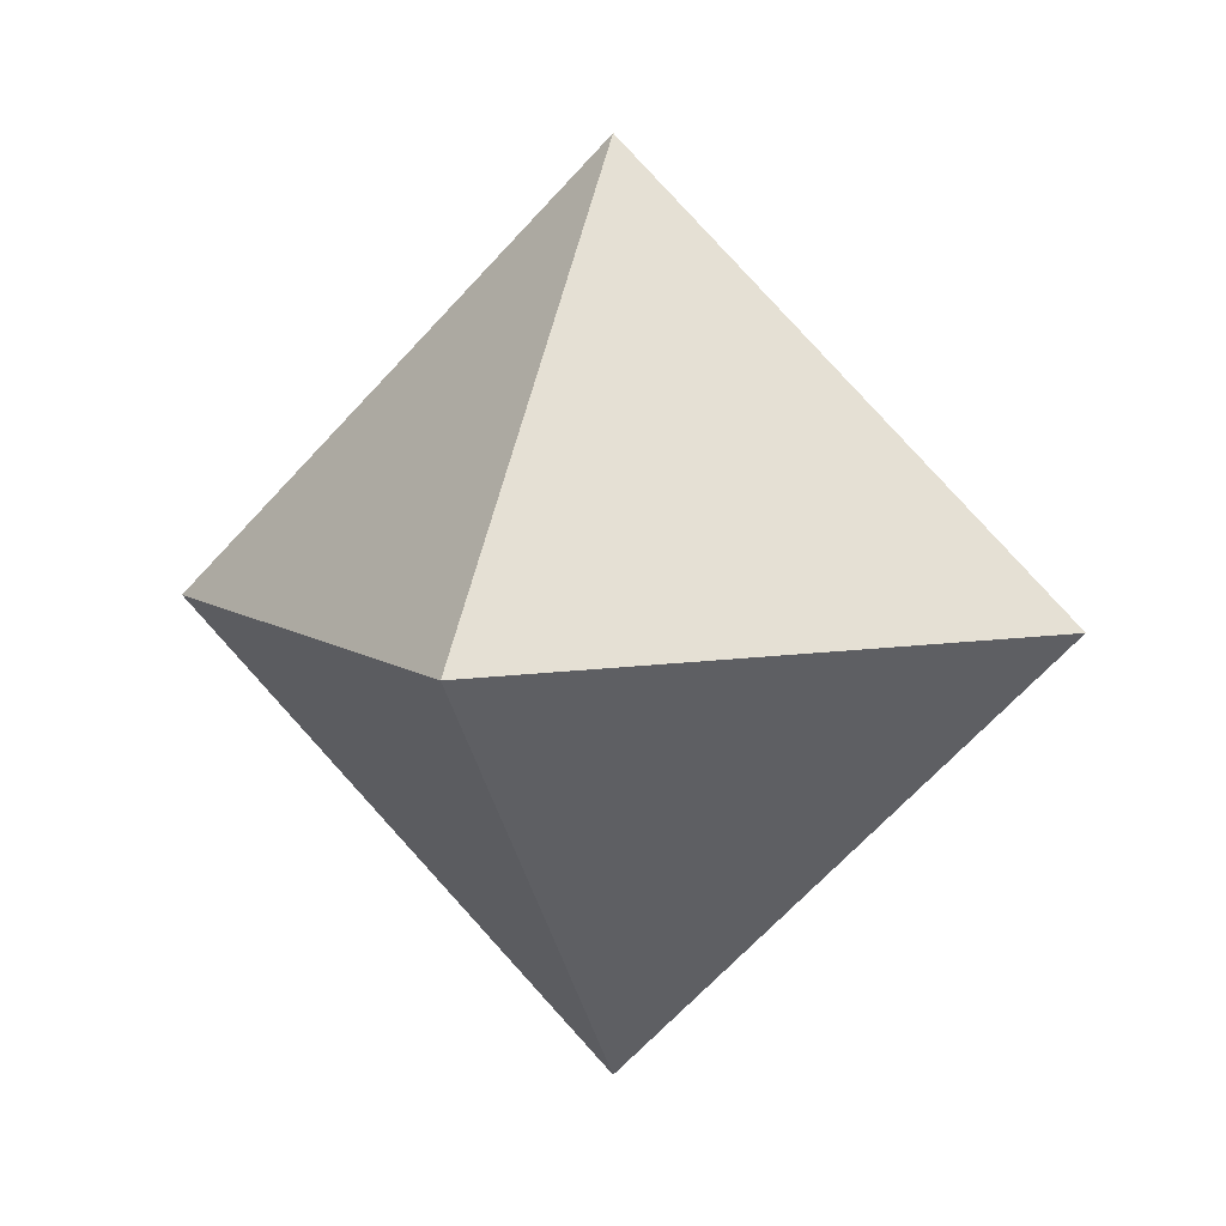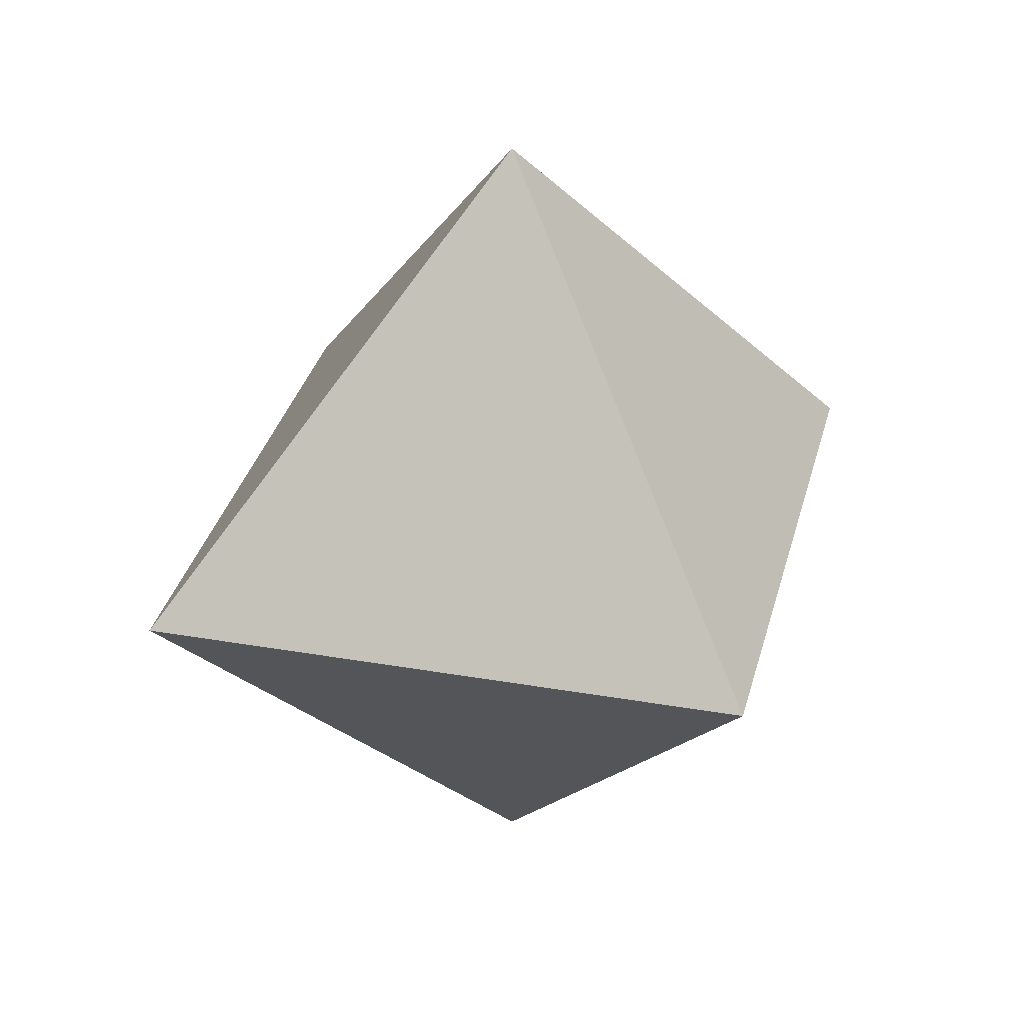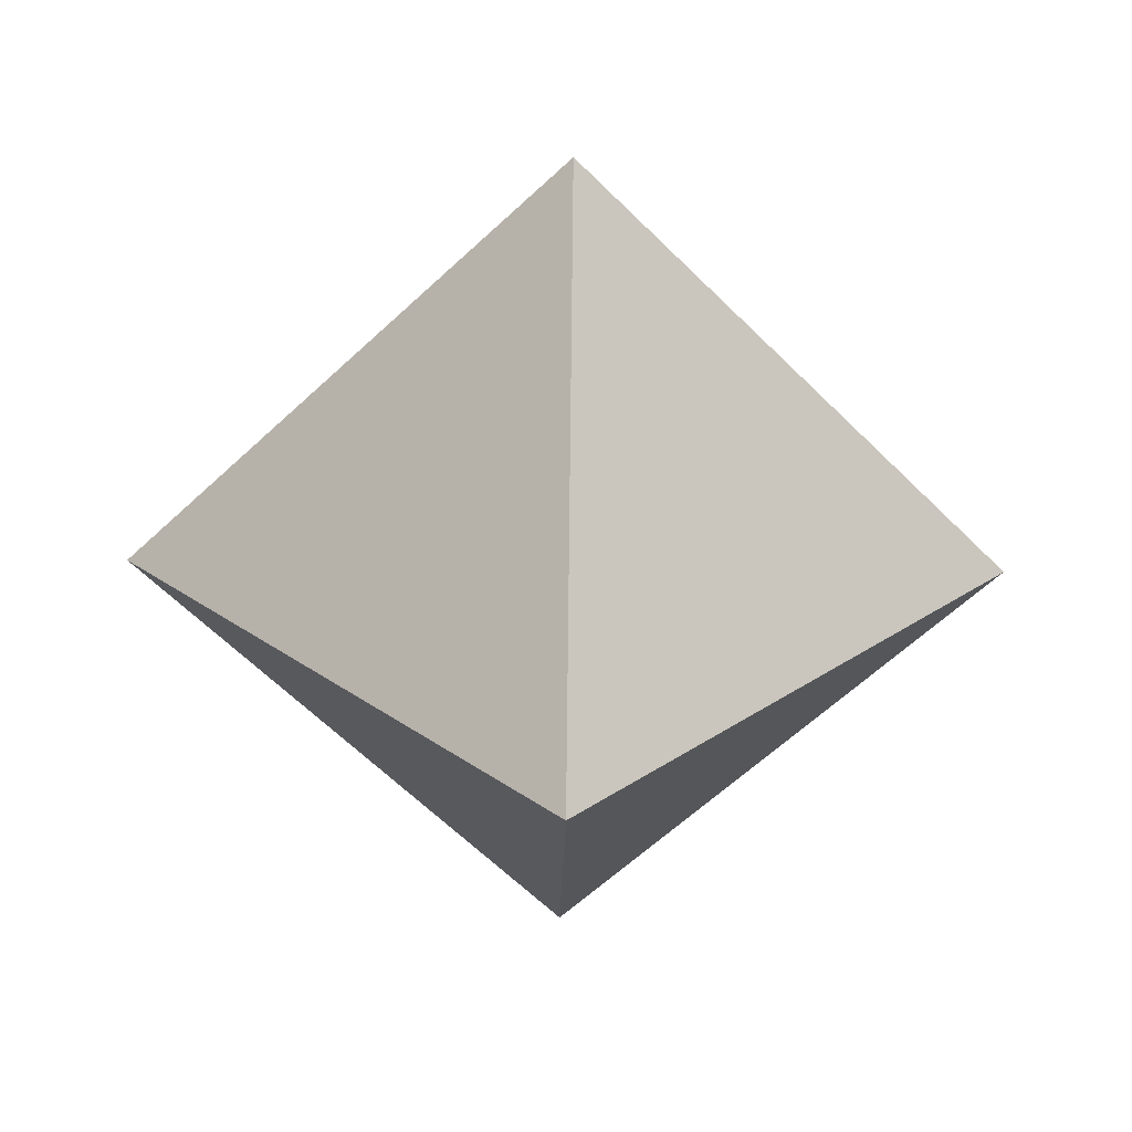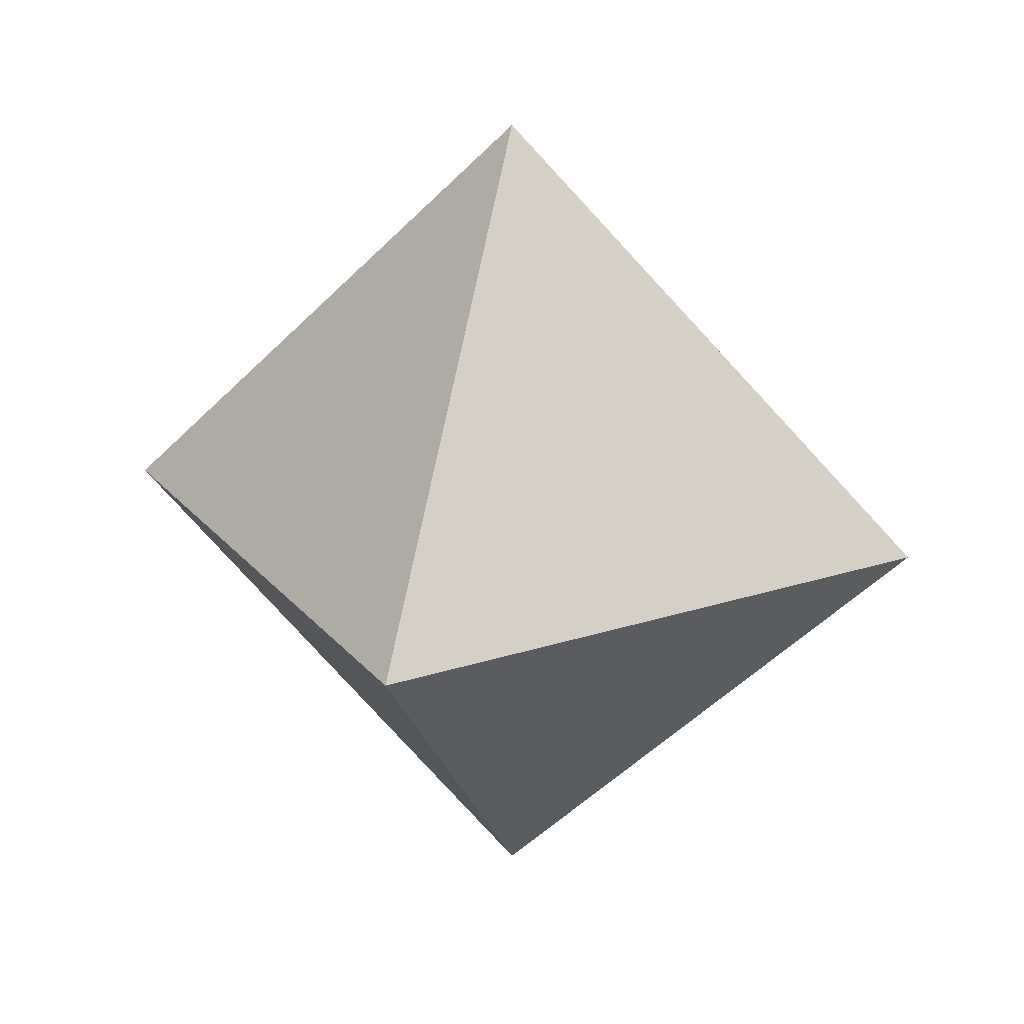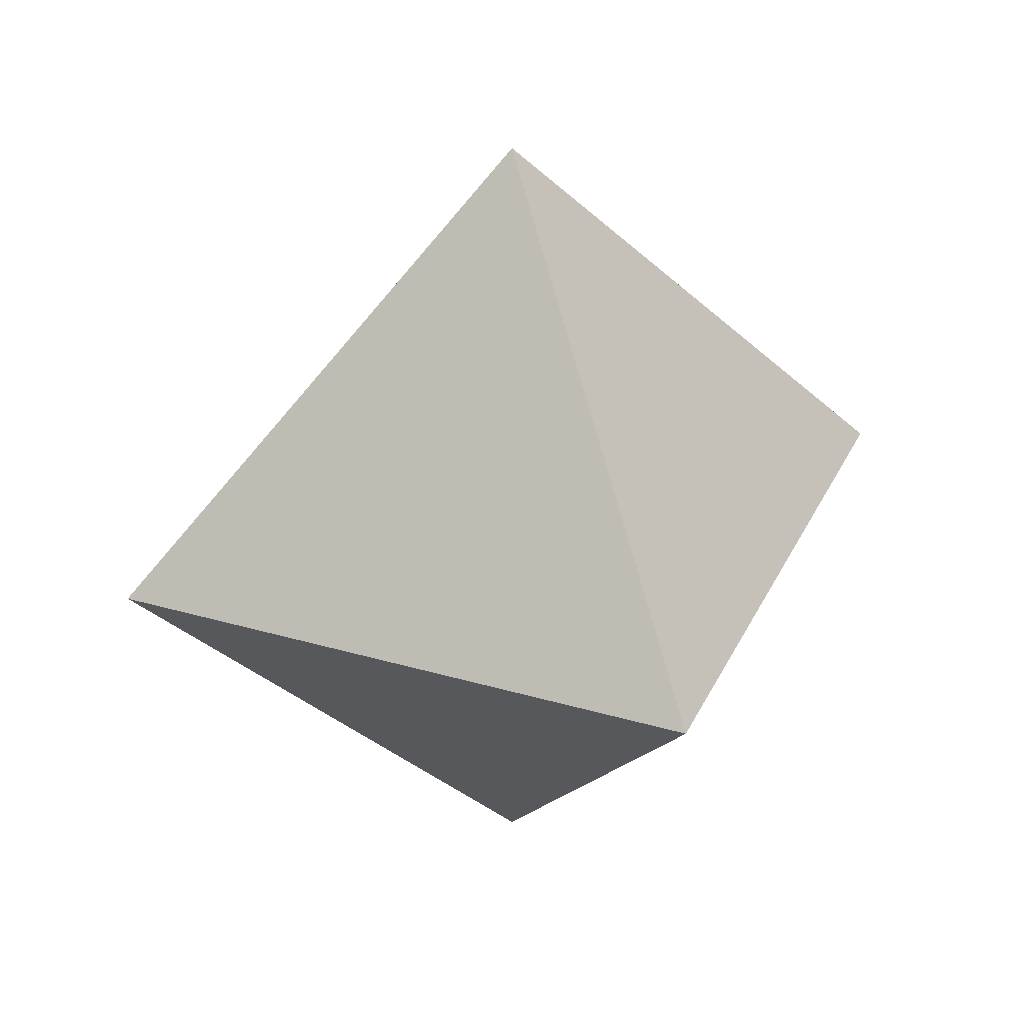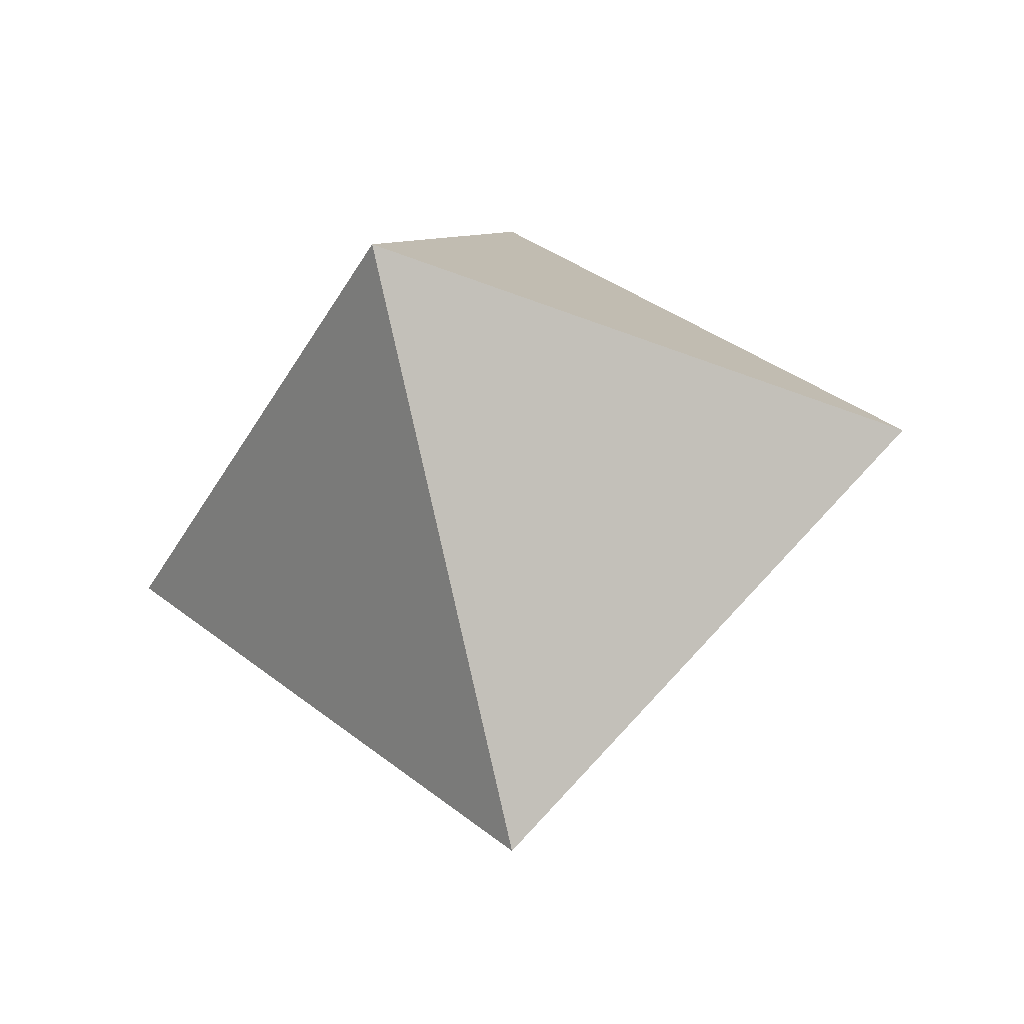
<metadata>
{"format":"obj","ext":"obj","renderer":"f3d","projection":"perspective","resolution":1024,"background":"white","views":[{"elev":7.4,"azim":-71.8,"up":"+Z"},{"elev":32.5,"azim":148.7,"up":"+Y"},{"elev":-59.6,"azim":-0.9,"up":"+Y"},{"elev":23.3,"azim":16.1,"up":"+Y"},{"elev":32.4,"azim":157.2,"up":"+Y"},{"elev":-39.3,"azim":18.3,"up":"+Y"}]}
</metadata>
<code>
o Cube
v 1 -0.000308 0
v -1 -0.000308 0
v 0 -0.000308 -1
v 0 1 0
v 0 -1 0
v 0 -0.000308 1
f 5 2 6
f 5 3 2
f 1 5 6
f 3 5 1
f 2 4 6
f 4 2 3
f 1 4 3
f 1 6 4

</code>
